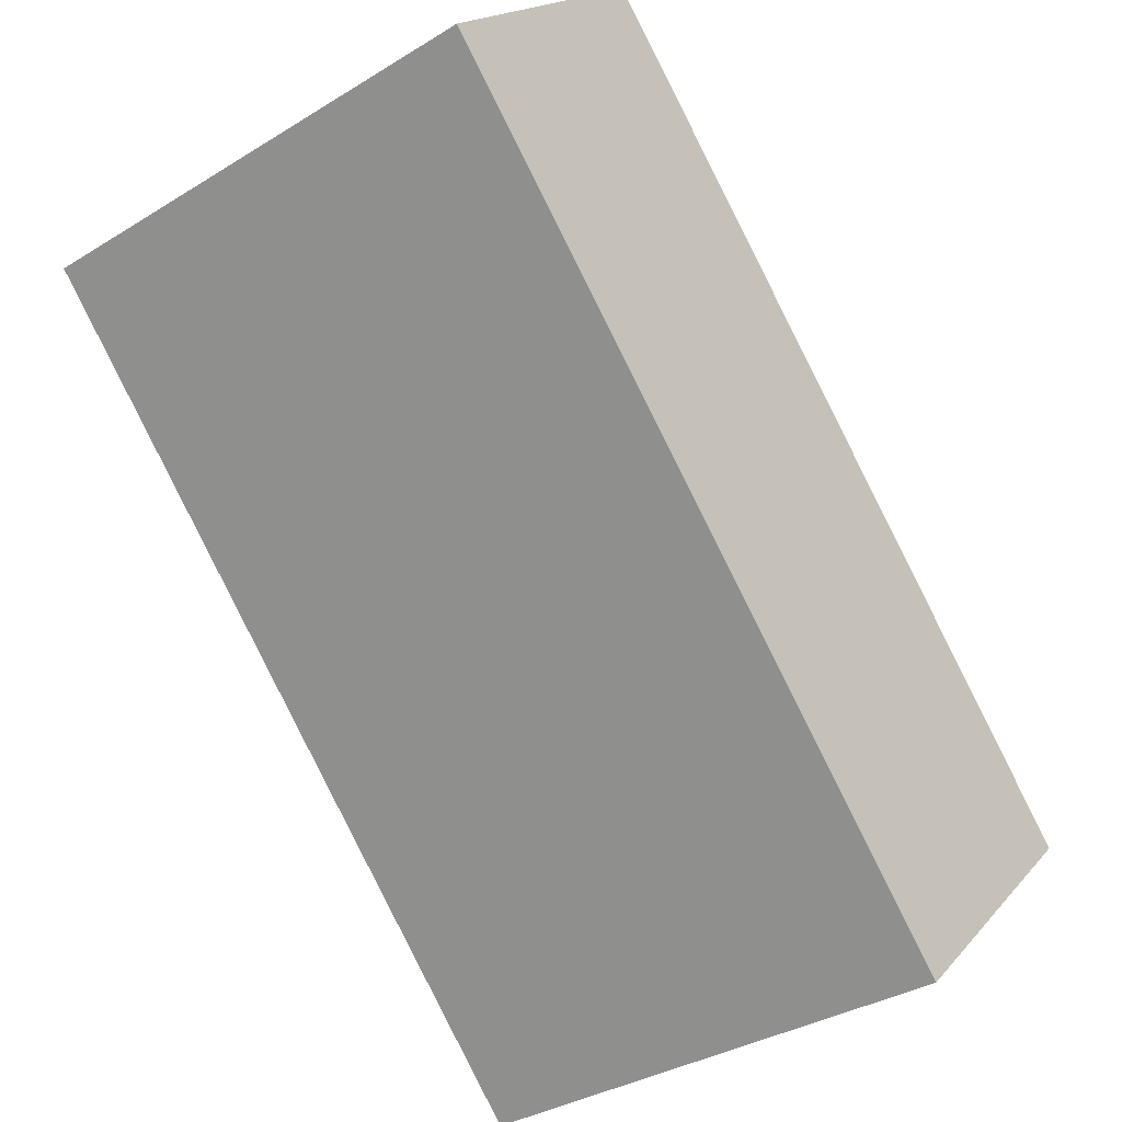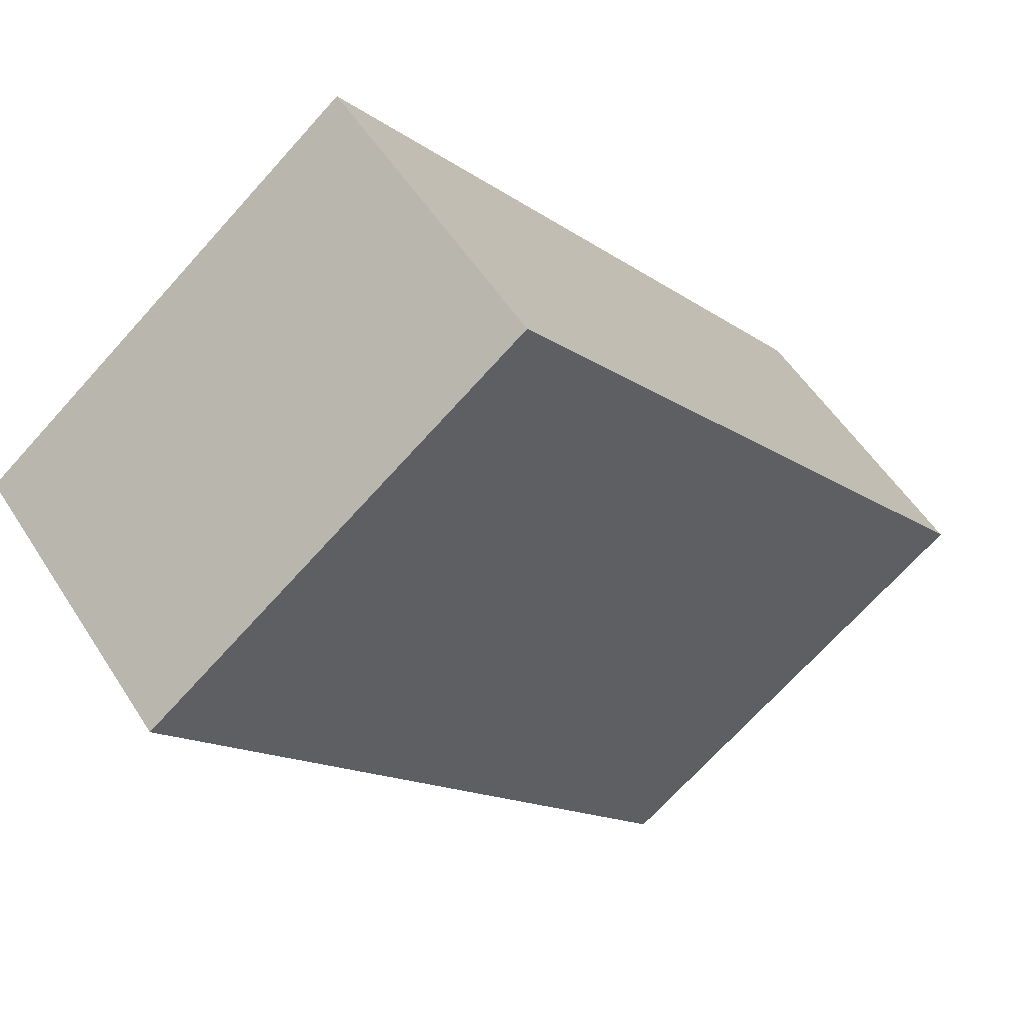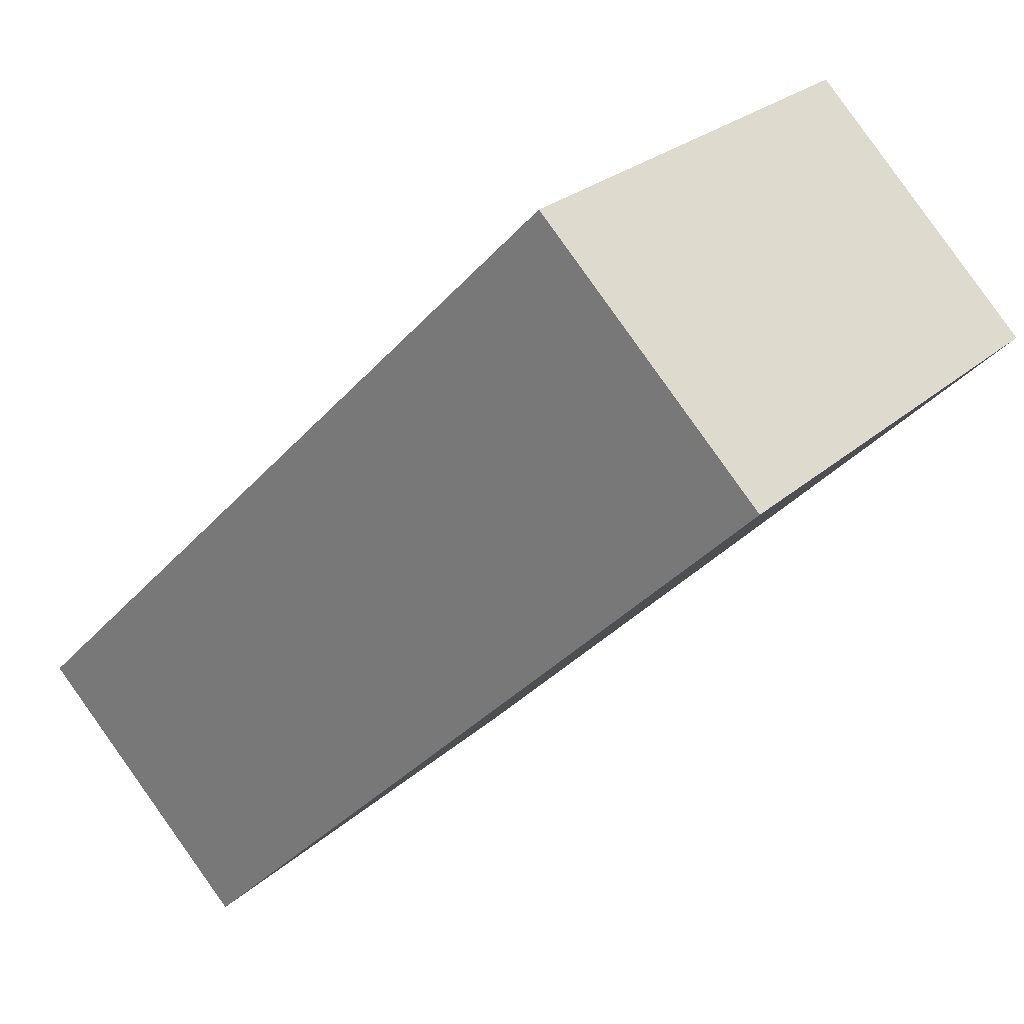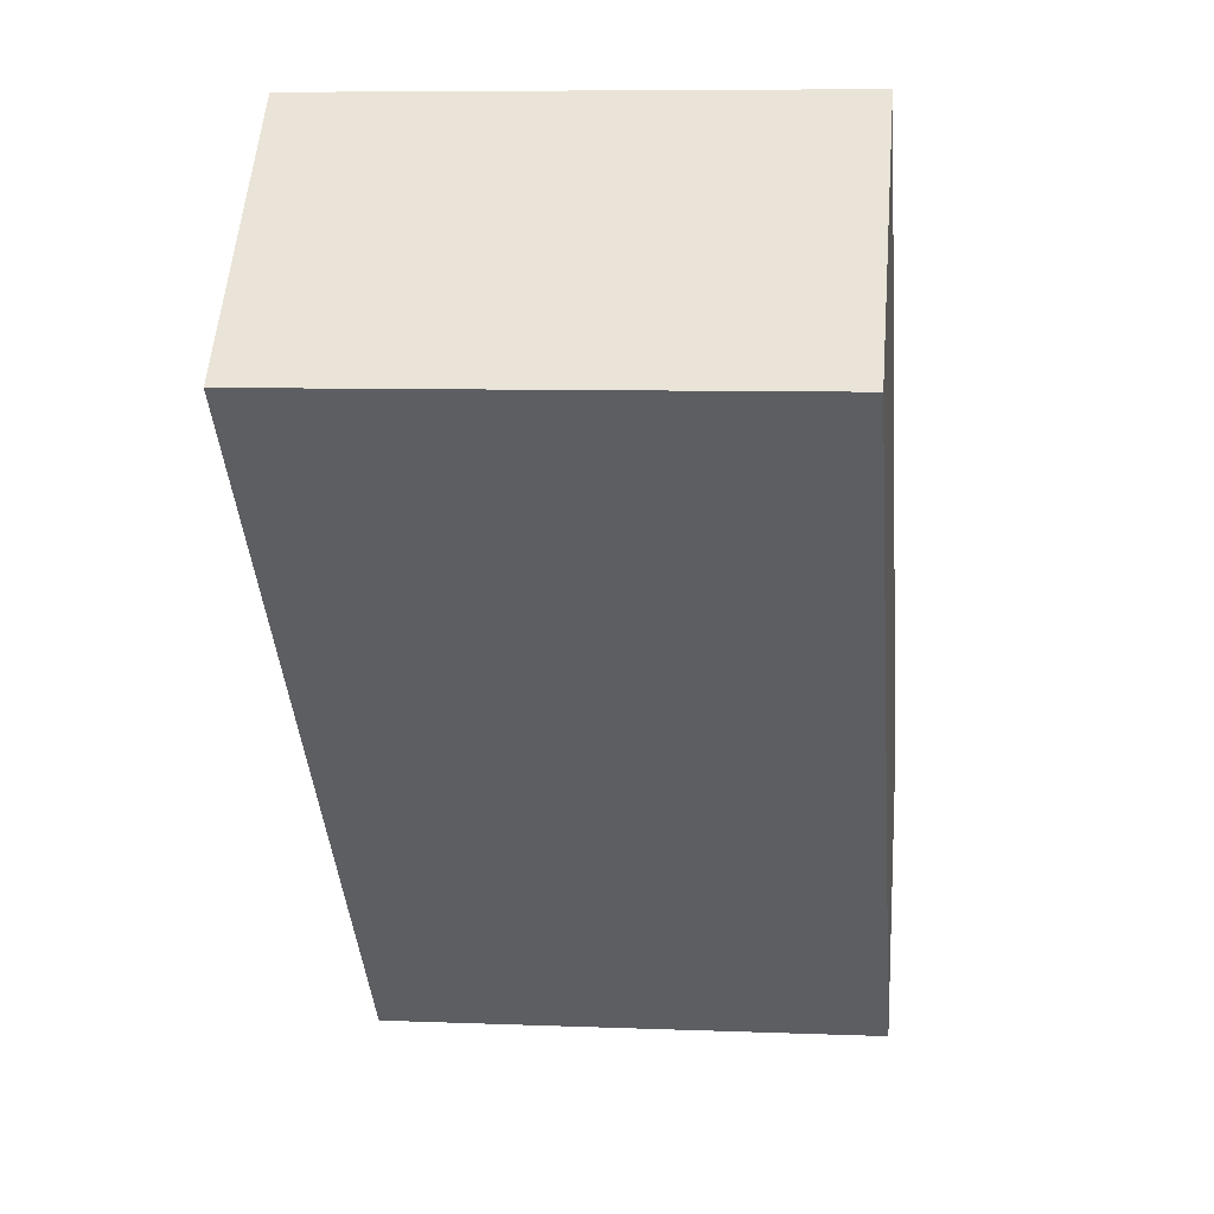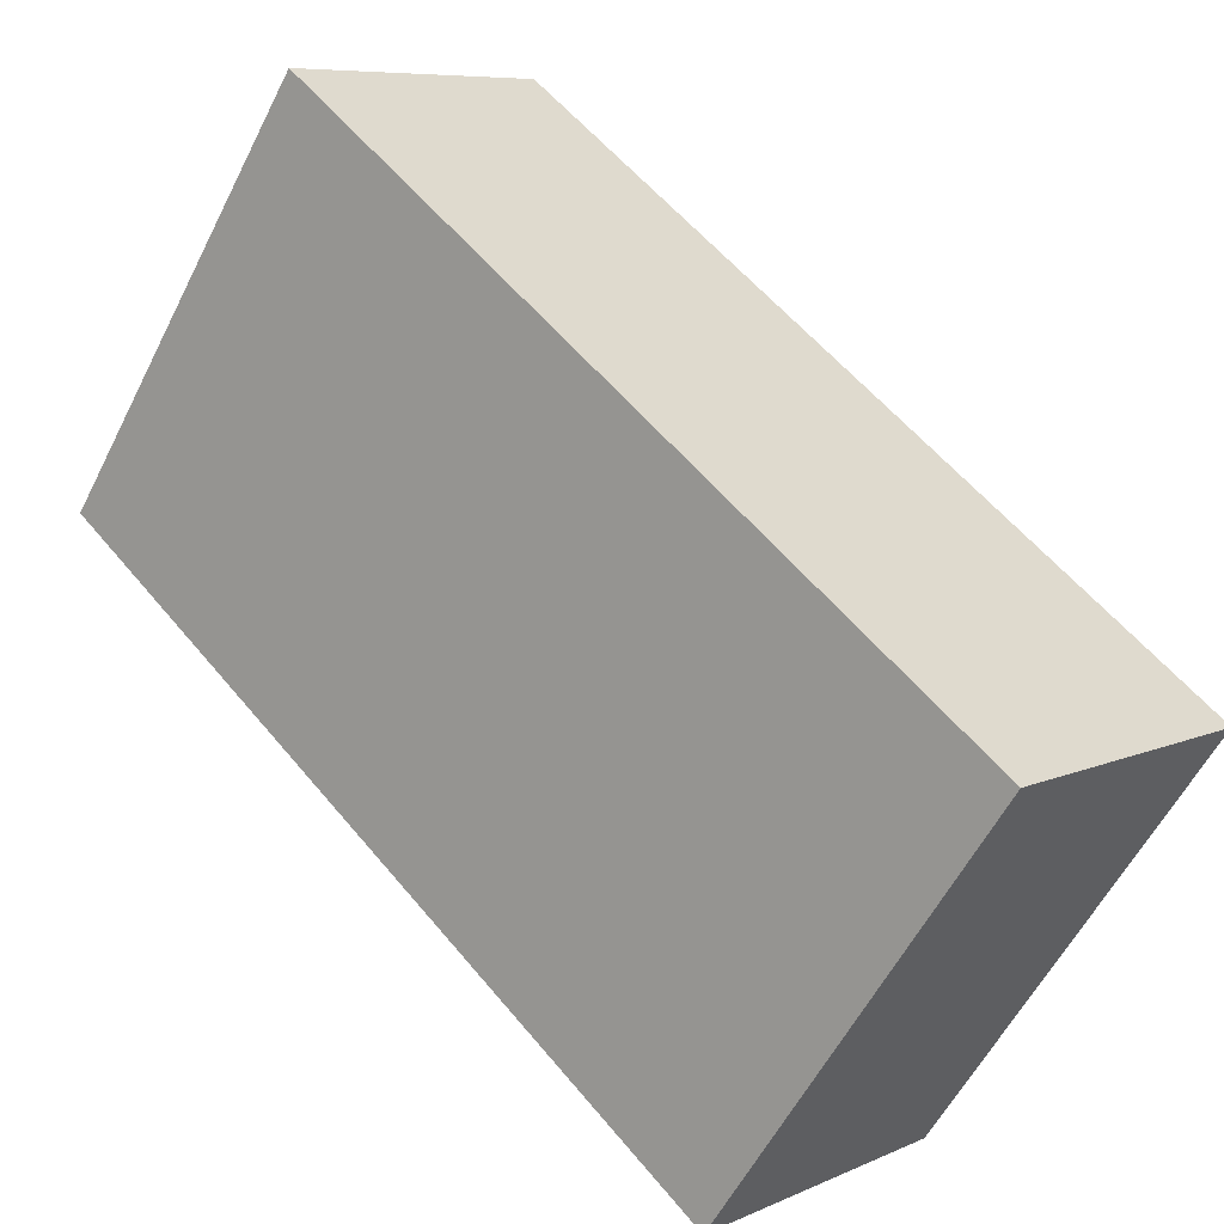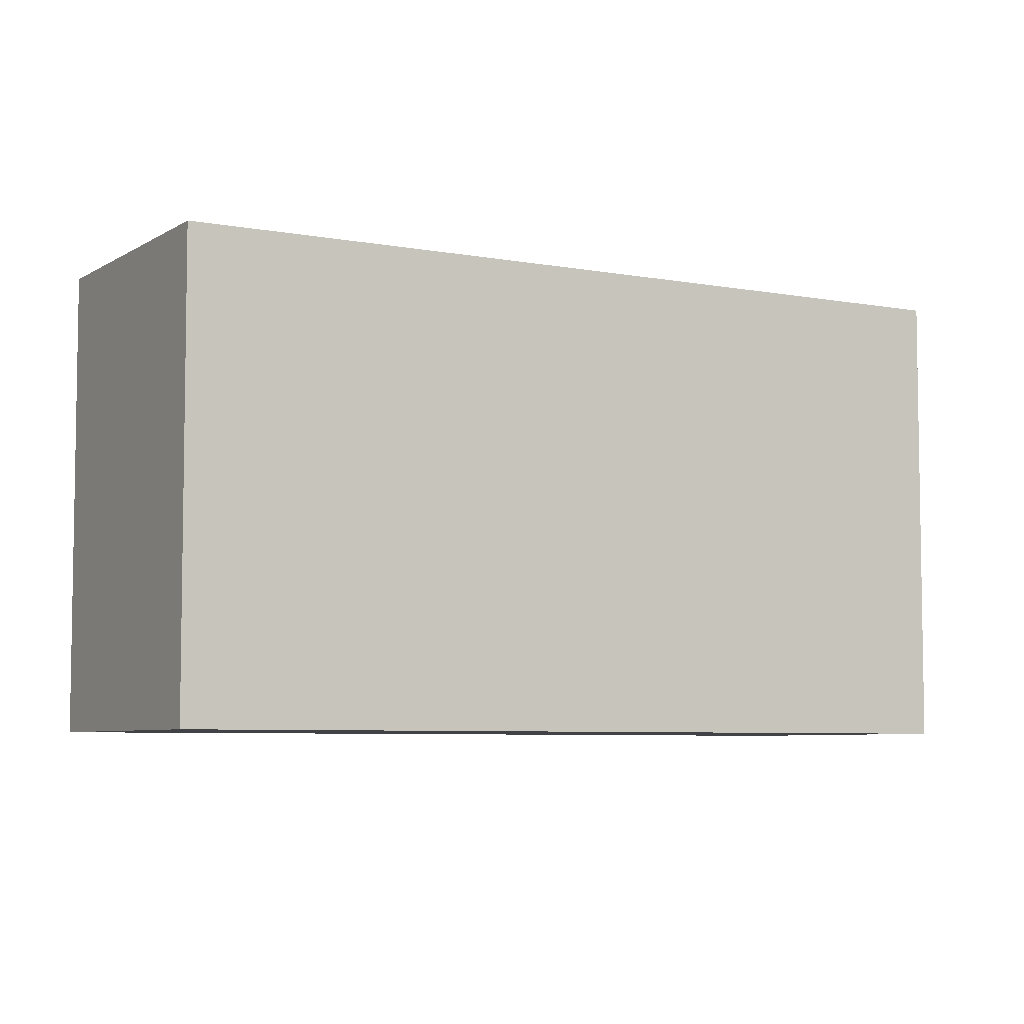
<metadata>
{"format":"obj","ext":"obj","renderer":"f3d","projection":"perspective","resolution":1024,"background":"white","views":[{"elev":-34.1,"azim":129.9,"up":"+Z"},{"elev":-69.9,"azim":-42.0,"up":"+Z"},{"elev":25.6,"azim":35.7,"up":"+Z"},{"elev":7.5,"azim":96.5,"up":"+Z"},{"elev":-57.4,"azim":153.4,"up":"+Z"},{"elev":-6.1,"azim":104.6,"up":"+Y"}]}
</metadata>
<code>
v  4.499 2.571 2.231
v  0 2.571 1.574e-16
v  3.319 2.571 3.388
v  3.225 2.571 0.93
v  2.255 2.571 -0.06
v  1.18 2.571 -1.157
v  3.319 -2.075e-16 3.388
v  4.499 -1.366e-16 2.231
v  3.225 -5.695e-17 0.93
v  2.255 3.674e-18 -0.06
v  1.18 7.085e-17 -1.157
v  0 0 0
g defaultobject
f 1 2 3
f 2 1 4
f 2 4 5
f 2 5 6
f 7 1 3
f 1 7 8
f 8 4 1
f 4 8 5
f 5 8 9
f 5 9 6
f 6 9 10
f 6 10 11
f 11 2 6
f 2 11 12
f 12 3 2
f 3 12 7
f 12 8 7
f 8 12 9
f 9 12 10
f 10 12 11

</code>
